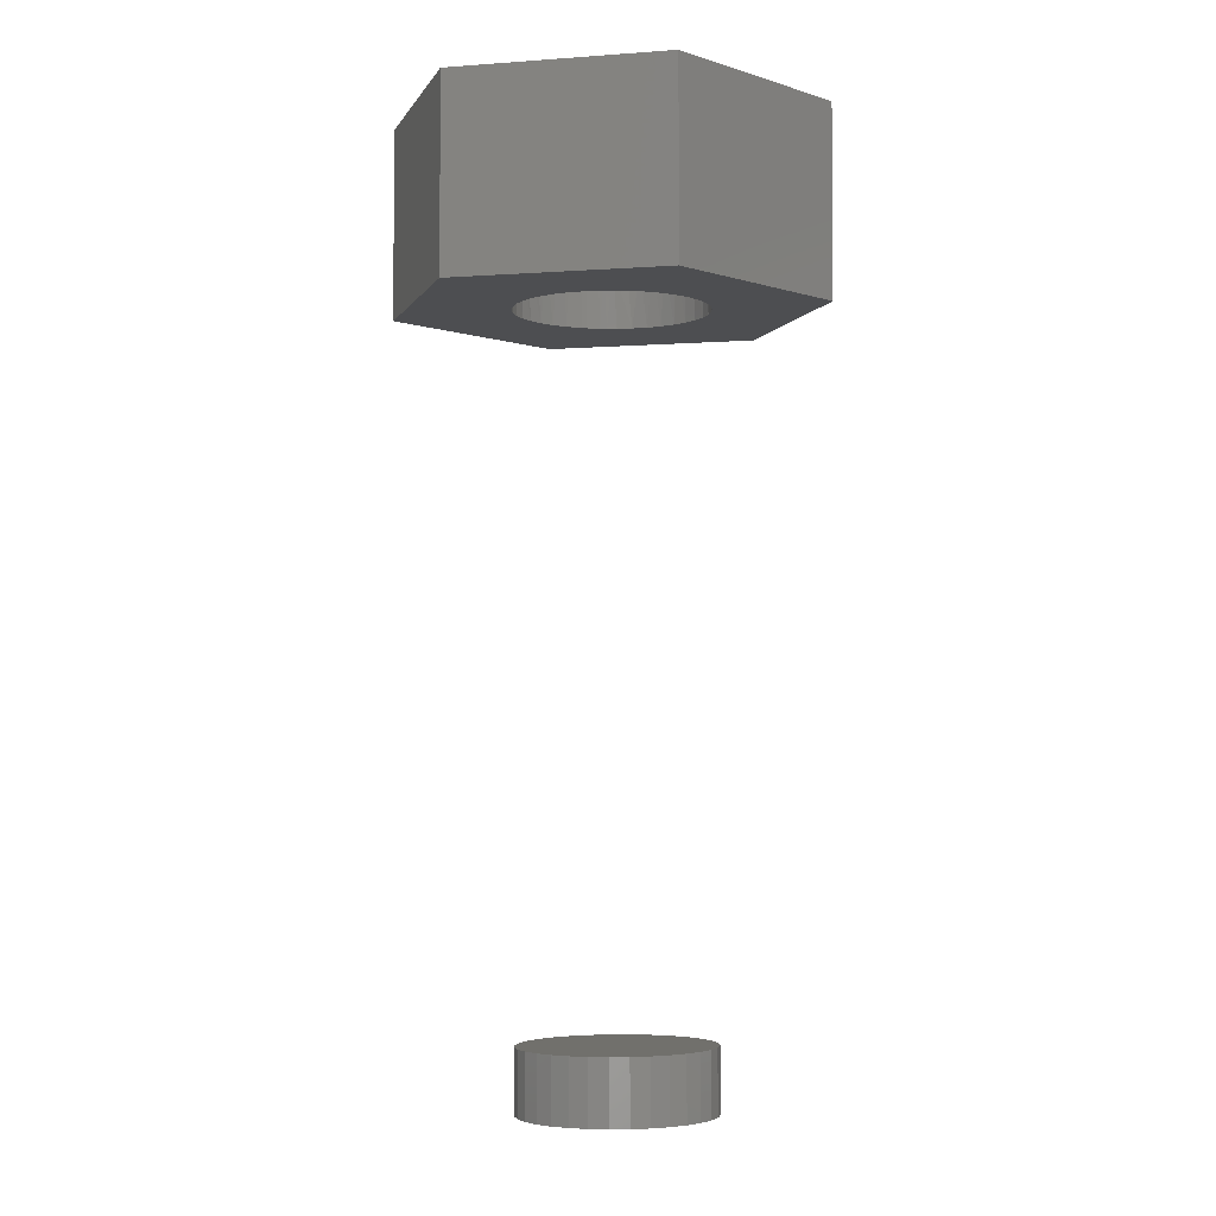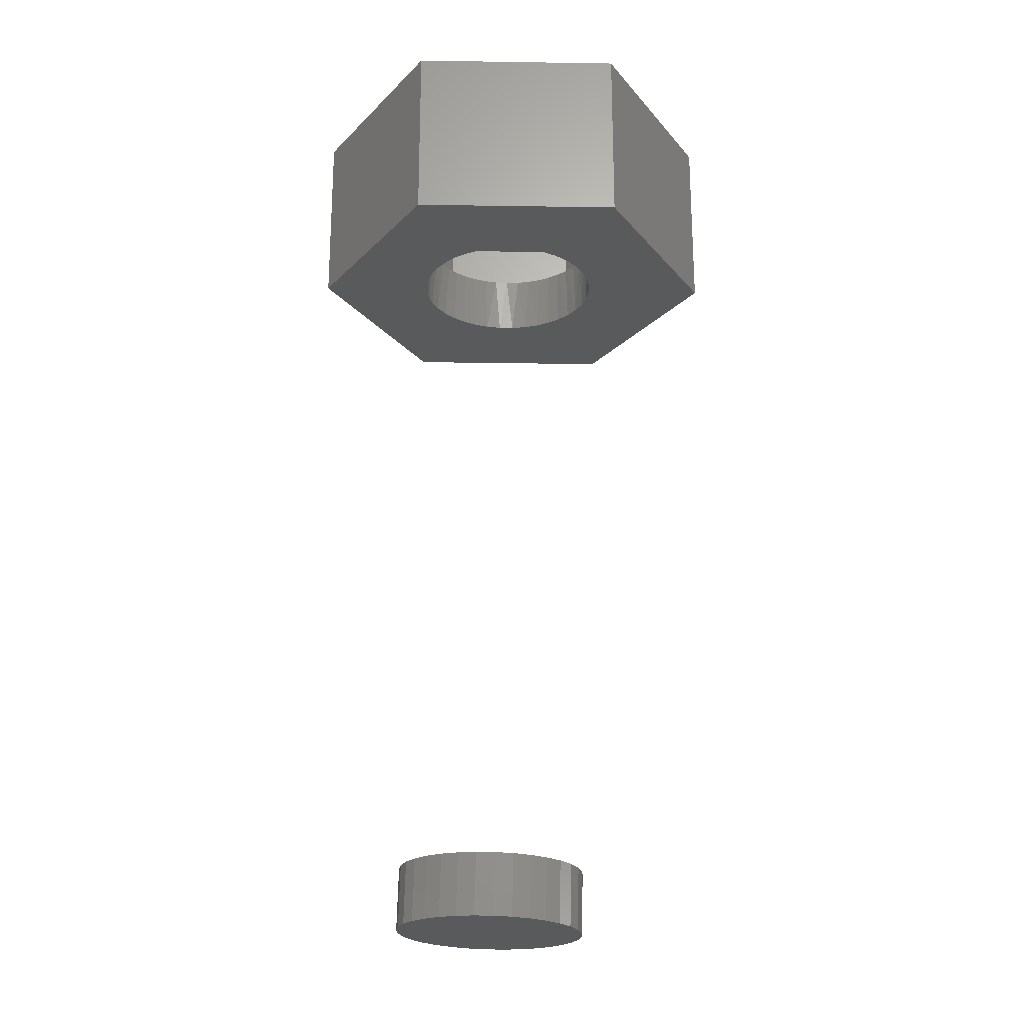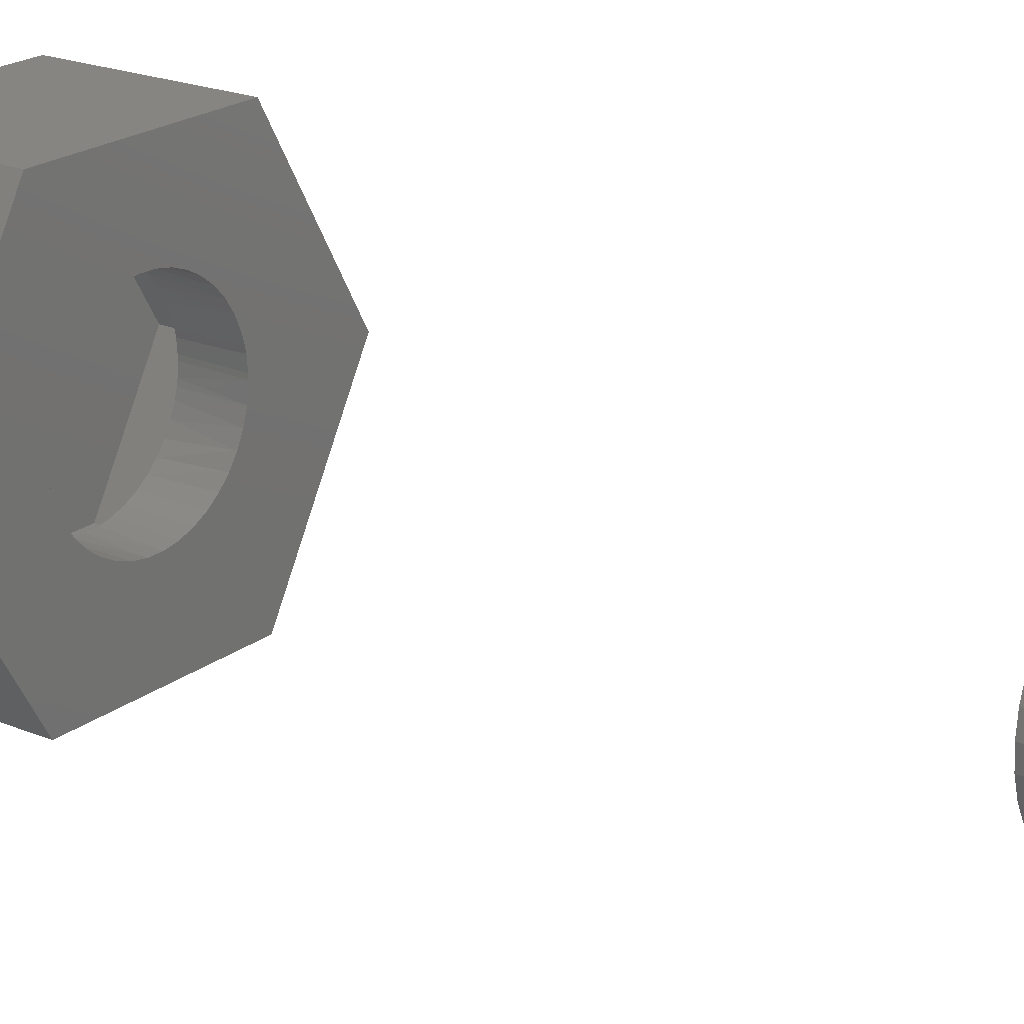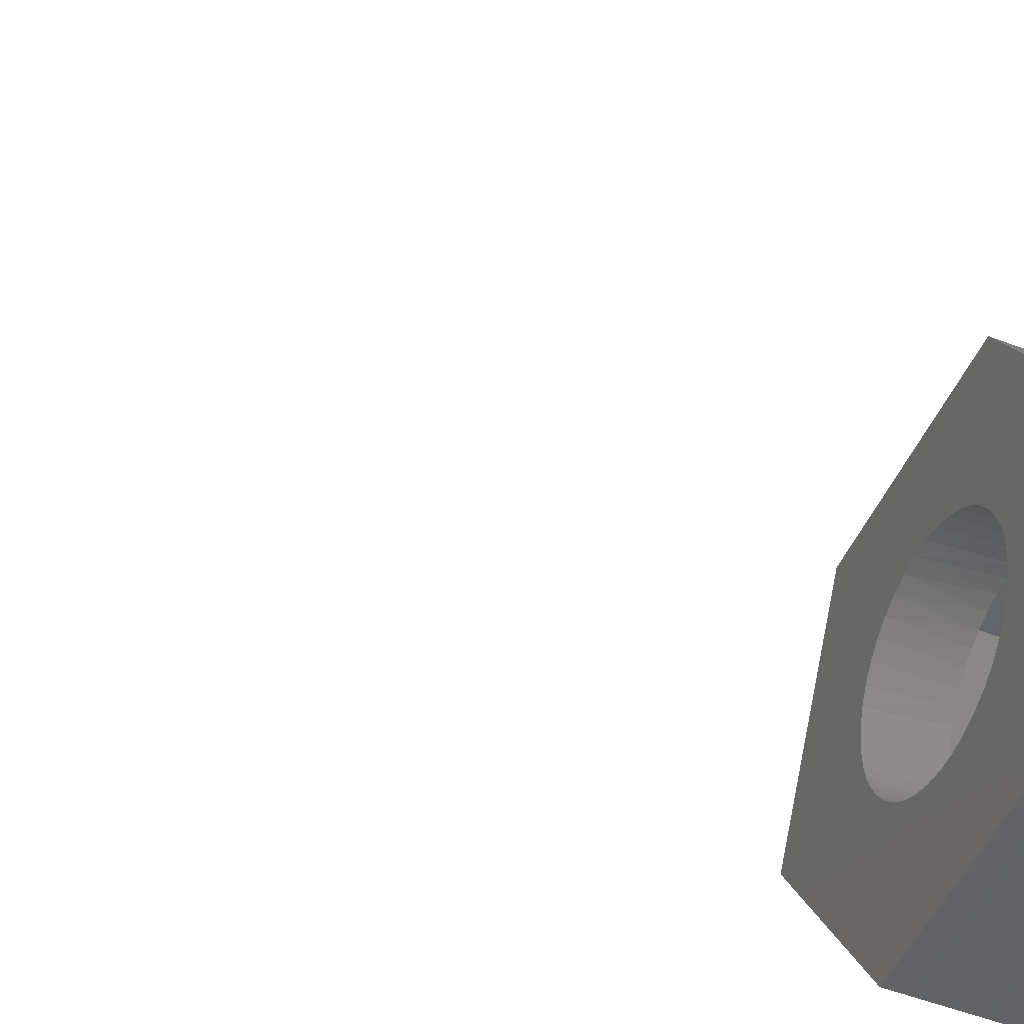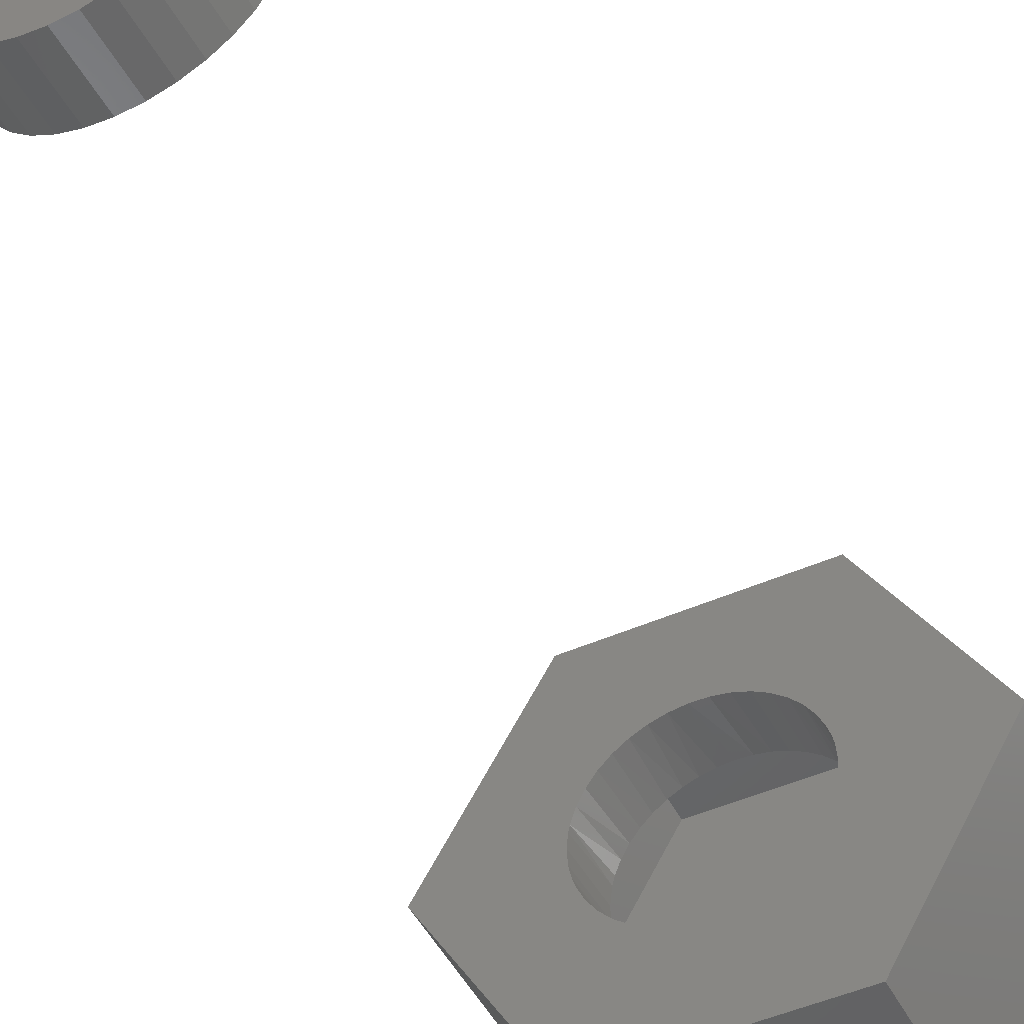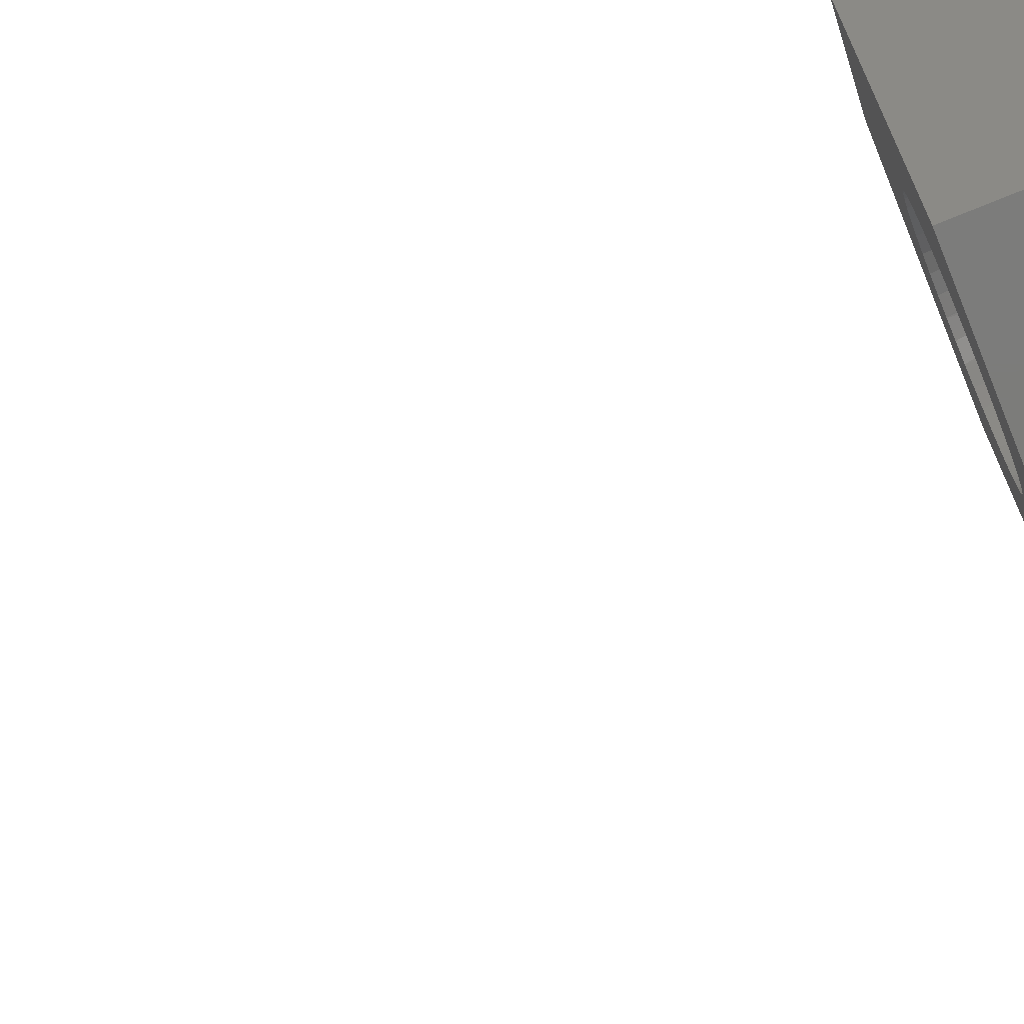
<metadata>
{"format":"stl","ext":"stl","renderer":"f3d","projection":"perspective","resolution":1024,"background":"white","views":[{"elev":-3.4,"azim":73.6,"up":"+Z"},{"elev":-22.7,"azim":178.5,"up":"+Z"},{"elev":21.0,"azim":126.7,"up":"+Y"},{"elev":-49.2,"azim":-113.3,"up":"+Y"},{"elev":-48.0,"azim":-153.7,"up":"+Y"},{"elev":-75.2,"azim":-67.9,"up":"+Y"}]}
</metadata>
<code>
# stl→obj: 178 verts, 348 faces
v -0.08601 -0.03861 0.0625
v -0.08093 -0.04531 0
v -0.08749 -0.03161 0
v -0.0794 -0.05022 0.0625
v -3.705e-05 -0.09241 0.0625
v 0.008486 -0.09211 0
v -0.006703 -0.0921 0
v 0.01329 -0.0914 0.0625
v 0.02348 -0.0897 0
v 0.02635 -0.08852 0.0625
v 0.09262 -0.01542 0.0625
v 0.09492 -0.01022 0
v 0.09277 -0.02126 0
v -0.09325 -0.01761 0.0625
v -0.09178 -0.01704 0
v -0.09438 -0.01178 0.0625
v -0.09375 -3.469e-18 0
v -0.09528 -6.939e-18 0.0625
v -0.09092 -0.02618 0.0625
v -0.01338 -0.09154 0.0625
v -0.02169 -0.08966 0
v -0.02646 -0.0888 0.0625
v -0.0361 -0.08485 0
v -0.03903 -0.08425 0.0625
v -0.04956 -0.07781 0
v -0.05083 -0.07798 0.0625
v -0.06172 -0.06871 0
v -0.06163 -0.0701 0.0625
v -0.07226 -0.05778 0
v -0.07122 -0.06079 0.0625
v 0.09013 -0.0252 0.0625
v 0.08933 -0.03196 0
v 0.08535 -0.03768 0.0625
v 0.08276 -0.04555 0
v 0.07887 -0.04937 0.0625
v 0.07411 -0.05793 0
v 0.0708 -0.06002 0.0625
v 0.06354 -0.06884 0
v 0.06132 -0.06944 0.0625
v 0.05137 -0.07791 0
v 0.0506 -0.07743 0.0625
v 0.0379 -0.08493 0
v 0.03886 -0.08383 0.0625
v 0.09373 -0.008763 0.0625
v 0.09419 0.00465 0.0625
v 0.09572 0.00465 3.209e-17
v 0.03569 0.09048 0
v 0.0389 0.08846 0.0625
v 0.02638 0.09316 0.0625
v 0.02116 0.09489 0
v 0.01333 0.09604 0.0625
v 0.006106 0.09692 0
v 4.459e-07 0.09706 0.0625
v -0.07119 0.06547 0.0625
v -0.07375 0.06057 0
v -0.06348 0.07176 0
v -0.07938 0.0549 0.0625
v -0.0821 0.04789 0
v -0.09123 0.02446 0
v -0.08831 0.03404 0
v -0.09091 0.03087 0.0625
v -0.09324 0.0223 0.0625
v -0.09265 0.01792 0
v 0.09319 0.0242 0
v 0.09452 0.01775 0
v 0.0923 0.02156 0.0625
v 0.09014 0.02981 0.0625
v 0.08537 0.0423 0.0625
v 0.08851 0.03865 0
v 0.07889 0.05399 0.0625
v 0.08158 0.05216 0
v 0.07083 0.06465 0.0625
v 0.07258 0.0644 0
v 0.06134 0.07407 0.0625
v 0.06174 0.07503 0
v 0.05063 0.08206 0.0625
v 0.04934 0.0838 0
v -0.0616 0.07478 0.0625
v -0.05156 0.08116 0
v -0.0508 0.08265 0.0625
v -0.03828 0.08854 0
v -0.03899 0.08892 0.0625
v -0.024 0.09371 0
v -0.02642 0.09346 0.0625
v -0.009077 0.09652 0
v -0.01334 0.09619 0.0625
v -0.08599 0.04329 0.0625
v -0.09438 0.01647 0.0625
v -0.09528 0.004688 0.0625
v -0.09375 0.00465 0
v -0.07688 -1.16e-17 -0.6873
v -0.07534 -1.16e-17 -0.7498
v -0.07461 -0.01843 -0.6872
v -0.07307 -0.01843 -0.7497
v -0.06878 -0.03607 -0.6871
v -0.06725 -0.03607 -0.7496
v -0.05963 -0.05223 -0.6869
v -0.0581 -0.05223 -0.7494
v -0.0475 -0.06629 -0.6866
v -0.04597 -0.06629 -0.7491
v -0.03287 -0.07771 -0.6862
v -0.03133 -0.07771 -0.7487
v -0.01628 -0.08606 -0.6858
v -0.01475 -0.08606 -0.7483
v 0.00161 -0.09102 -0.6854
v 0.003144 -0.09102 -0.7478
v 0.02013 -0.09238 -0.6849
v 0.02166 -0.09238 -0.7474
v 0.03855 -0.09011 -0.6845
v 0.04009 -0.09011 -0.7469
v 0.05618 -0.08428 -0.684
v 0.05772 -0.08428 -0.7465
v 0.07234 -0.07513 -0.6836
v 0.07387 -0.07513 -0.7461
v 0.08639 -0.063 -0.6833
v 0.08793 -0.063 -0.7458
v 0.09782 -0.04836 -0.683
v 0.09935 -0.04836 -0.7455
v 0.1062 -0.03177 -0.6828
v 0.1077 -0.03177 -0.7453
v 0.1111 -0.01387 -0.6827
v 0.1126 -0.01387 -0.7452
v 0.1125 0.00465 -0.6826
v 0.114 0.00465 -0.7451
v 0.1102 0.02308 -0.6827
v 0.1117 0.02308 -0.7452
v 0.1044 0.04072 -0.6828
v 0.1059 0.04072 -0.7453
v 0.09523 0.05688 -0.6831
v 0.09677 0.05688 -0.7455
v 0.08311 0.07094 -0.6834
v 0.08464 0.07094 -0.7458
v 0.06847 0.08236 -0.6837
v 0.07 0.08236 -0.7462
v 0.05189 0.09071 -0.6841
v 0.05342 0.09071 -0.7466
v 0.03399 0.09567 -0.6846
v 0.03553 0.09567 -0.7471
v 0.01548 0.09703 -0.685
v 0.01701 0.09703 -0.7475
v -0.002949 0.09476 -0.6855
v -0.001415 0.09476 -0.748
v -0.02058 0.08893 -0.6859
v -0.01904 0.08893 -0.7484
v -0.03673 0.07978 -0.6863
v -0.0352 0.07978 -0.7488
v -0.05079 0.06765 -0.6867
v -0.04926 0.06765 -0.7491
v -0.06221 0.05301 -0.6869
v -0.06068 0.05301 -0.7494
v -0.07056 0.03642 -0.6871
v -0.06903 0.03642 -0.7496
v -0.07551 0.01852 -0.6873
v -0.07398 0.01852 -0.7497
v -0.2188 0 0
v -0.1102 -0.1854 0
v 0.1024 0.1854 0
v 0.2109 0 0
v -0.1102 0.1854 0
v 0.1024 -0.1854 0
v 0.1385 0 0.0625
v 0.06655 -0.1229 0.0625
v -0.07436 -0.1229 0.0625
v -0.1463 -8.327e-17 0.0625
v -0.07436 0.1229 0.0625
v 0.06655 0.1229 0.0625
v -0.1463 -8.327e-17 0.125
v -0.07436 -0.1229 0.125
v 0.06655 -0.1229 0.125
v 0.1385 0 0.125
v 0.06655 0.1229 0.125
v -0.07436 0.1229 0.125
v 0.1024 0.1854 0.1875
v -0.1102 0.1854 0.1875
v 0.2109 0 0.1875
v -0.2188 0 0.1875
v 0.1024 -0.1854 0.1875
v -0.1102 -0.1854 0.1875
f 1 2 3
f 4 2 1
f 5 6 7
f 8 6 5
f 9 6 8
f 10 9 8
f 11 12 13
f 14 15 16
f 16 15 17
f 16 17 18
f 1 3 19
f 19 3 15
f 19 15 14
f 5 7 20
f 20 7 21
f 20 21 22
f 22 21 23
f 22 23 24
f 24 23 25
f 24 25 26
f 26 25 27
f 26 27 28
f 28 27 29
f 28 29 30
f 30 29 2
f 30 2 4
f 11 13 31
f 31 13 32
f 31 32 33
f 33 32 34
f 33 34 35
f 35 34 36
f 35 36 37
f 37 36 38
f 37 38 39
f 39 38 40
f 39 40 41
f 41 40 42
f 41 42 43
f 43 42 9
f 43 9 10
f 11 44 12
f 12 44 45
f 12 45 46
f 47 48 49
f 49 50 47
f 51 50 49
f 52 50 51
f 53 52 51
f 54 55 56
f 55 54 57
f 57 58 55
f 59 60 61
f 62 59 61
f 63 59 62
f 64 65 66
f 66 65 46
f 66 46 45
f 66 67 64
f 64 67 68
f 64 68 69
f 69 68 70
f 69 70 71
f 71 70 72
f 71 72 73
f 73 72 74
f 73 74 75
f 75 74 76
f 75 76 77
f 77 76 48
f 77 48 47
f 54 56 78
f 78 56 79
f 78 79 80
f 80 79 81
f 80 81 82
f 82 81 83
f 82 83 84
f 84 83 85
f 84 85 86
f 86 85 52
f 86 52 53
f 57 87 58
f 58 87 61
f 58 61 60
f 62 88 63
f 63 88 89
f 63 89 90
f 90 89 18
f 90 18 17
f 91 92 93
f 93 92 94
f 93 94 95
f 95 94 96
f 95 96 97
f 97 96 98
f 97 98 99
f 99 98 100
f 99 100 101
f 101 100 102
f 101 102 103
f 103 102 104
f 103 104 105
f 105 104 106
f 105 106 107
f 107 106 108
f 107 108 109
f 109 108 110
f 109 110 111
f 111 110 112
f 111 112 113
f 113 112 114
f 113 114 115
f 115 114 116
f 115 116 117
f 117 116 118
f 117 118 119
f 119 118 120
f 119 120 121
f 121 120 122
f 121 122 123
f 123 122 124
f 123 124 125
f 125 124 126
f 125 126 127
f 127 126 128
f 127 128 129
f 129 128 130
f 129 130 131
f 131 130 132
f 131 132 133
f 133 132 134
f 133 134 135
f 135 134 136
f 135 136 137
f 137 136 138
f 137 138 139
f 139 138 140
f 139 140 141
f 141 140 142
f 141 142 143
f 143 142 144
f 143 144 145
f 145 144 146
f 145 146 147
f 147 146 148
f 147 148 149
f 149 148 150
f 149 150 151
f 151 150 152
f 151 152 153
f 153 152 154
f 153 154 91
f 91 154 92
f 155 63 90
f 155 90 17
f 155 17 15
f 155 15 3
f 155 3 2
f 155 2 156
f 157 158 65
f 157 65 64
f 157 64 69
f 157 69 71
f 157 71 73
f 157 73 75
f 157 75 77
f 157 77 47
f 157 47 50
f 157 50 52
f 157 52 85
f 157 85 159
f 158 160 34
f 158 34 32
f 158 32 13
f 158 13 12
f 158 12 46
f 158 46 65
f 160 156 7
f 160 7 6
f 160 6 9
f 160 9 42
f 160 42 40
f 160 40 38
f 160 38 36
f 160 36 34
f 159 85 83
f 159 83 81
f 159 81 79
f 159 79 56
f 159 56 55
f 159 55 58
f 159 58 60
f 159 60 59
f 159 59 63
f 159 63 155
f 156 2 29
f 156 29 27
f 156 27 25
f 156 25 23
f 156 23 21
f 156 21 7
f 107 109 105
f 103 105 109
f 111 103 109
f 101 103 111
f 113 101 111
f 135 143 133
f 141 143 135
f 137 141 135
f 139 141 137
f 143 145 133
f 133 145 147
f 133 147 131
f 131 147 149
f 131 149 129
f 129 149 151
f 129 151 127
f 127 151 153
f 127 153 125
f 125 153 91
f 125 91 123
f 123 91 93
f 123 93 121
f 121 93 95
f 121 95 119
f 119 95 97
f 119 97 117
f 117 97 99
f 117 99 115
f 115 99 101
f 115 101 113
f 161 67 66
f 161 66 45
f 161 45 44
f 161 44 11
f 161 11 31
f 161 31 33
f 161 33 35
f 161 35 37
f 161 37 162
f 163 22 24
f 163 24 26
f 163 26 28
f 163 28 30
f 163 30 4
f 163 4 1
f 163 1 19
f 164 163 19
f 164 19 14
f 164 14 16
f 164 16 18
f 164 18 89
f 164 89 88
f 164 88 62
f 164 62 61
f 164 61 165
f 166 165 84
f 166 84 86
f 166 86 53
f 166 53 51
f 166 51 49
f 166 49 48
f 166 48 76
f 166 76 74
f 166 74 72
f 166 72 70
f 166 70 68
f 166 68 67
f 166 67 161
f 162 37 39
f 162 39 41
f 162 41 43
f 162 43 10
f 162 10 8
f 162 8 5
f 162 5 20
f 162 20 22
f 162 22 163
f 165 61 87
f 165 87 57
f 165 57 54
f 165 54 78
f 165 78 80
f 165 80 82
f 165 82 84
f 167 168 164
f 164 168 163
f 168 169 163
f 163 169 162
f 169 170 162
f 162 170 161
f 170 171 161
f 161 171 166
f 171 172 166
f 166 172 165
f 172 167 165
f 165 167 164
f 168 167 172
f 170 169 171
f 171 169 168
f 171 168 172
f 106 110 108
f 110 106 104
f 110 104 112
f 112 104 102
f 112 102 114
f 134 144 136
f 136 144 142
f 136 142 138
f 138 142 140
f 114 102 116
f 116 102 100
f 116 100 118
f 118 100 98
f 118 98 120
f 120 98 96
f 120 96 122
f 122 96 94
f 122 94 124
f 124 94 92
f 124 92 126
f 126 92 154
f 126 154 128
f 128 154 152
f 128 152 130
f 130 152 150
f 130 150 132
f 132 150 148
f 132 148 134
f 134 148 146
f 134 146 144
f 173 174 175
f 175 174 176
f 175 176 177
f 177 176 178
f 174 159 176
f 176 159 155
f 173 157 174
f 174 157 159
f 175 158 173
f 173 158 157
f 177 160 175
f 175 160 158
f 178 156 177
f 177 156 160
f 176 155 178
f 178 155 156

</code>
